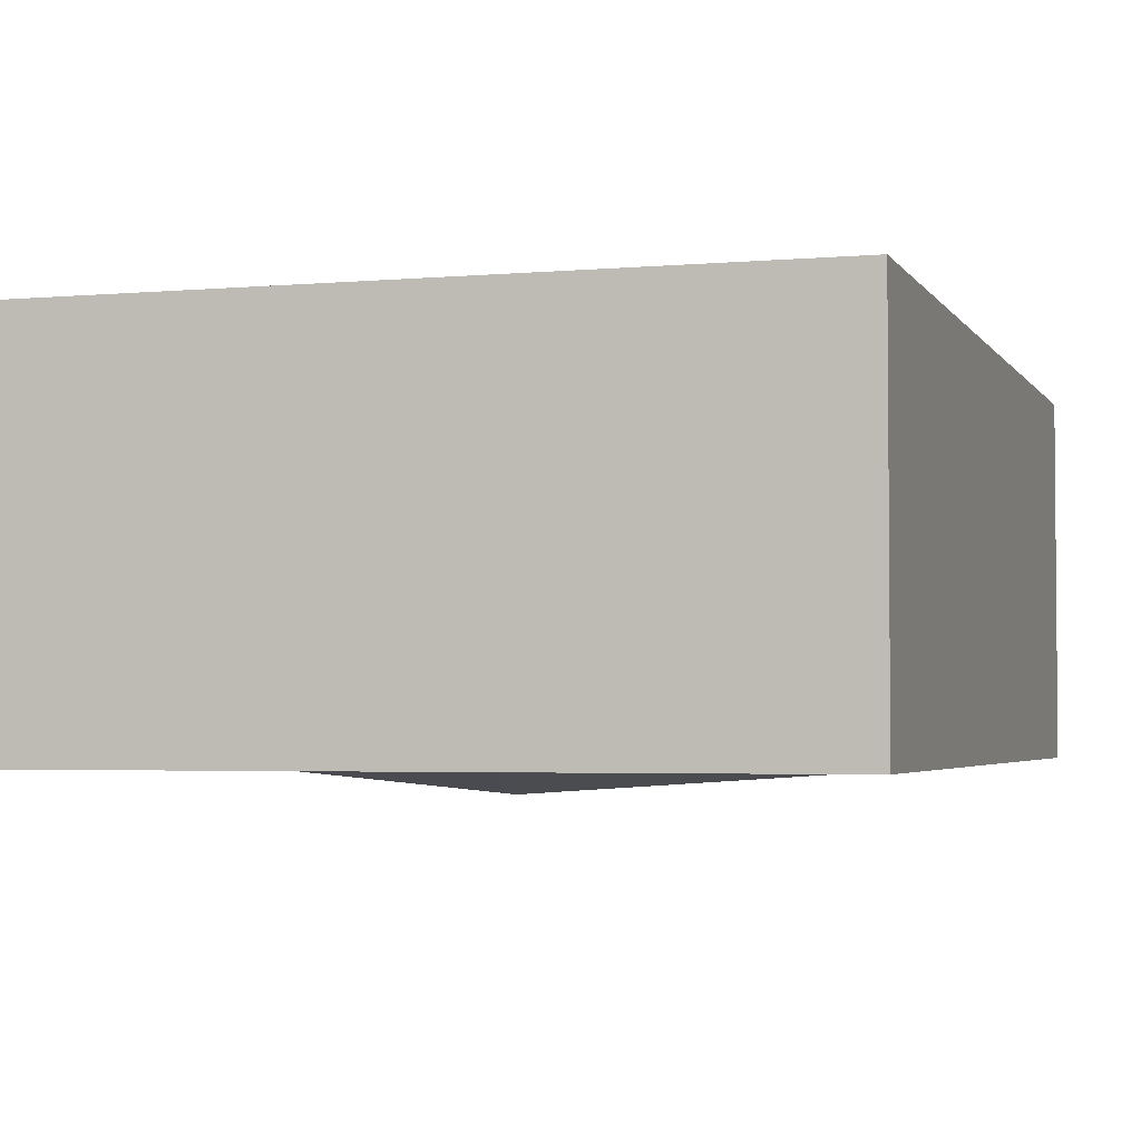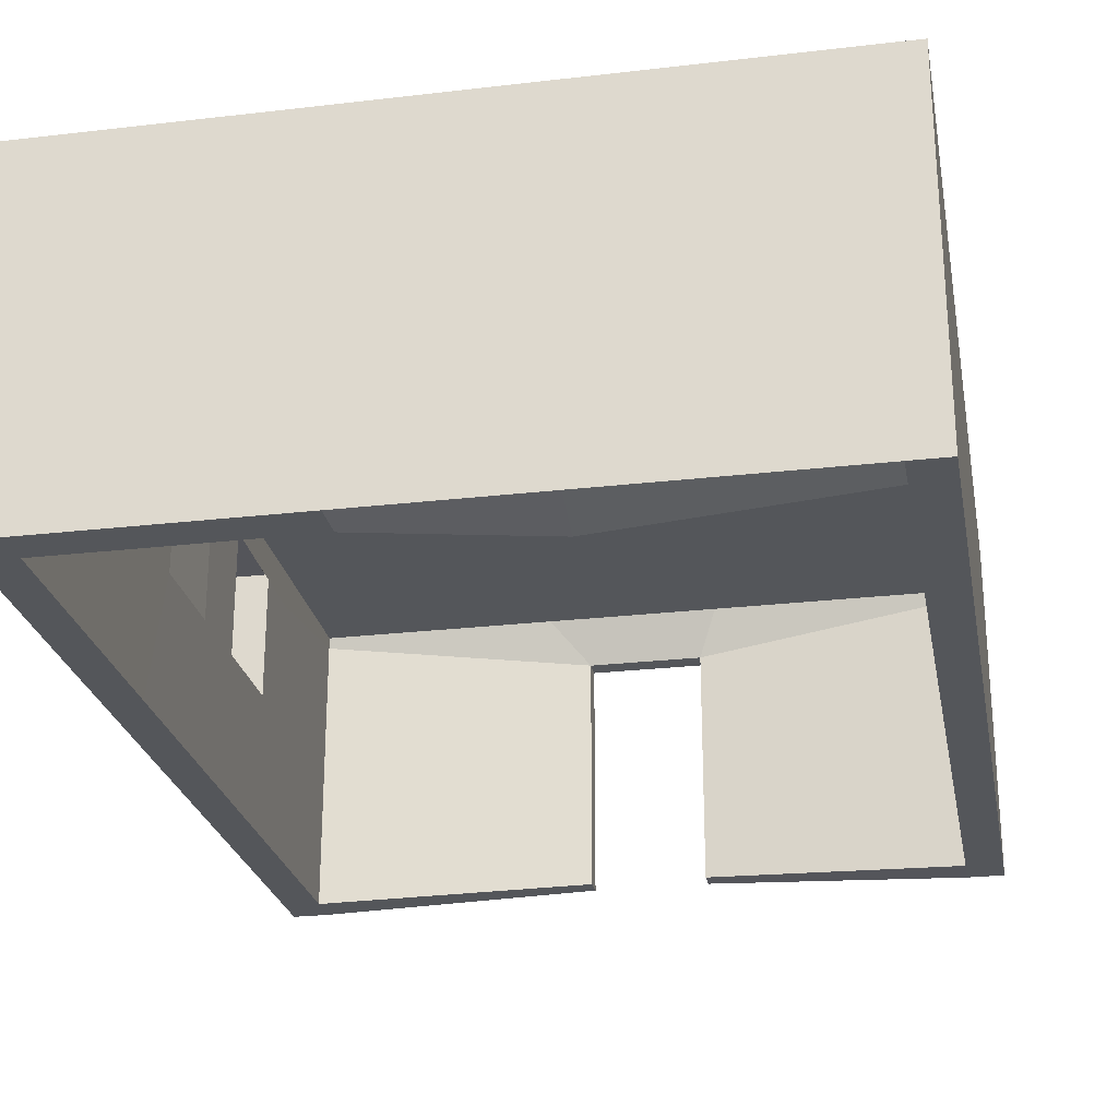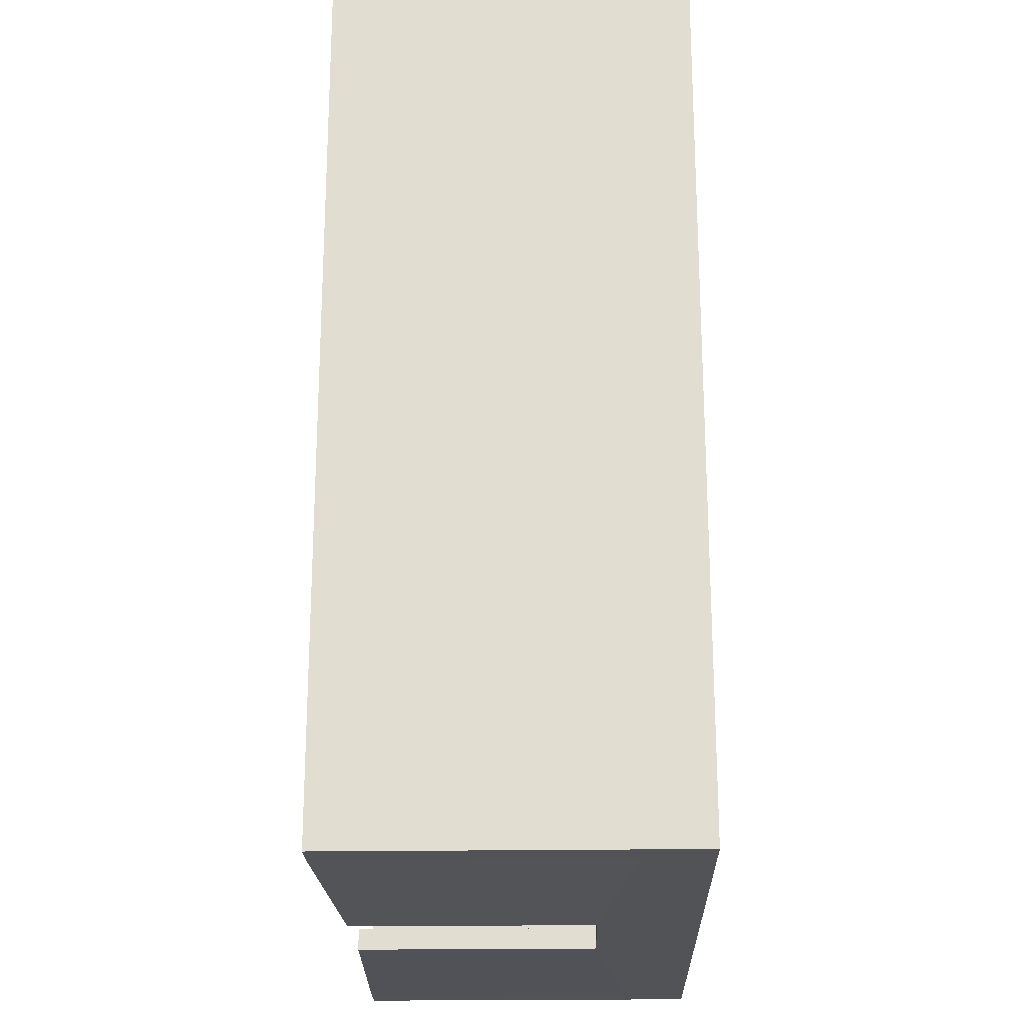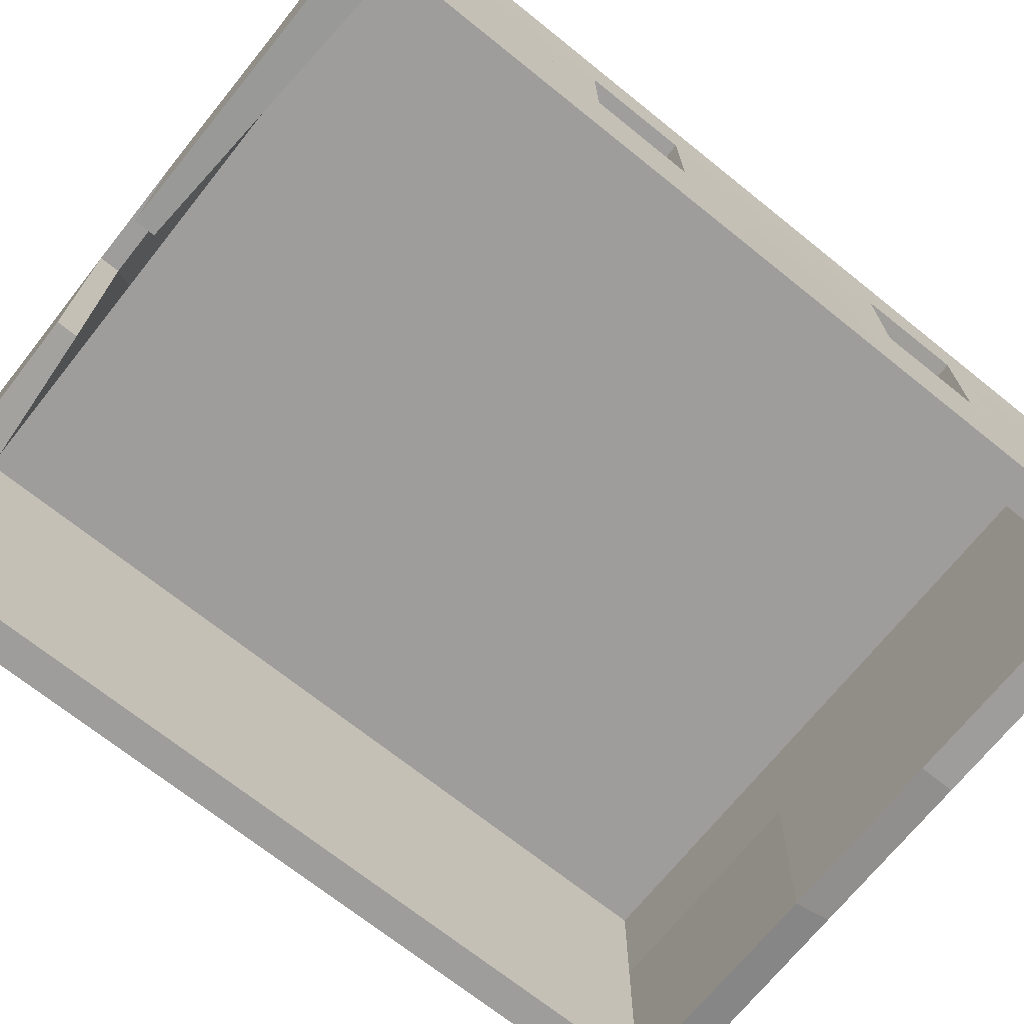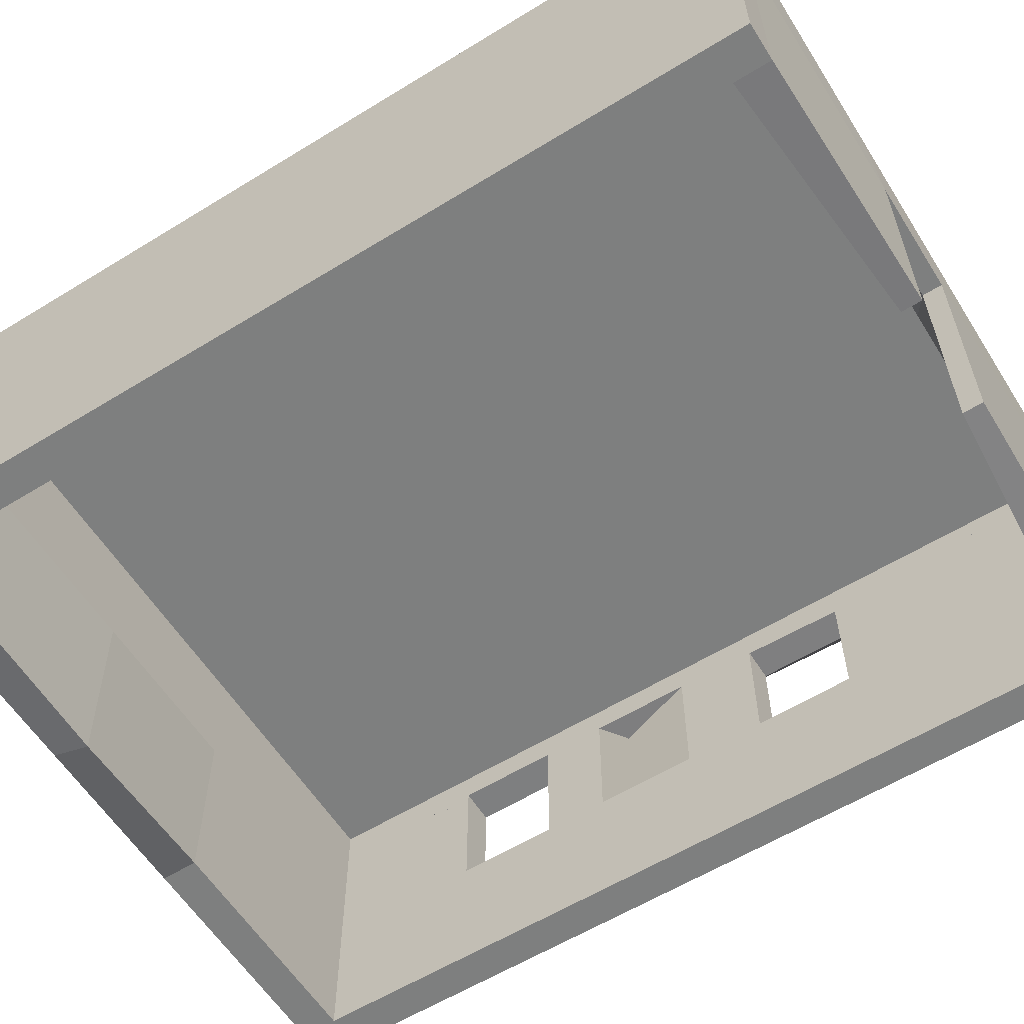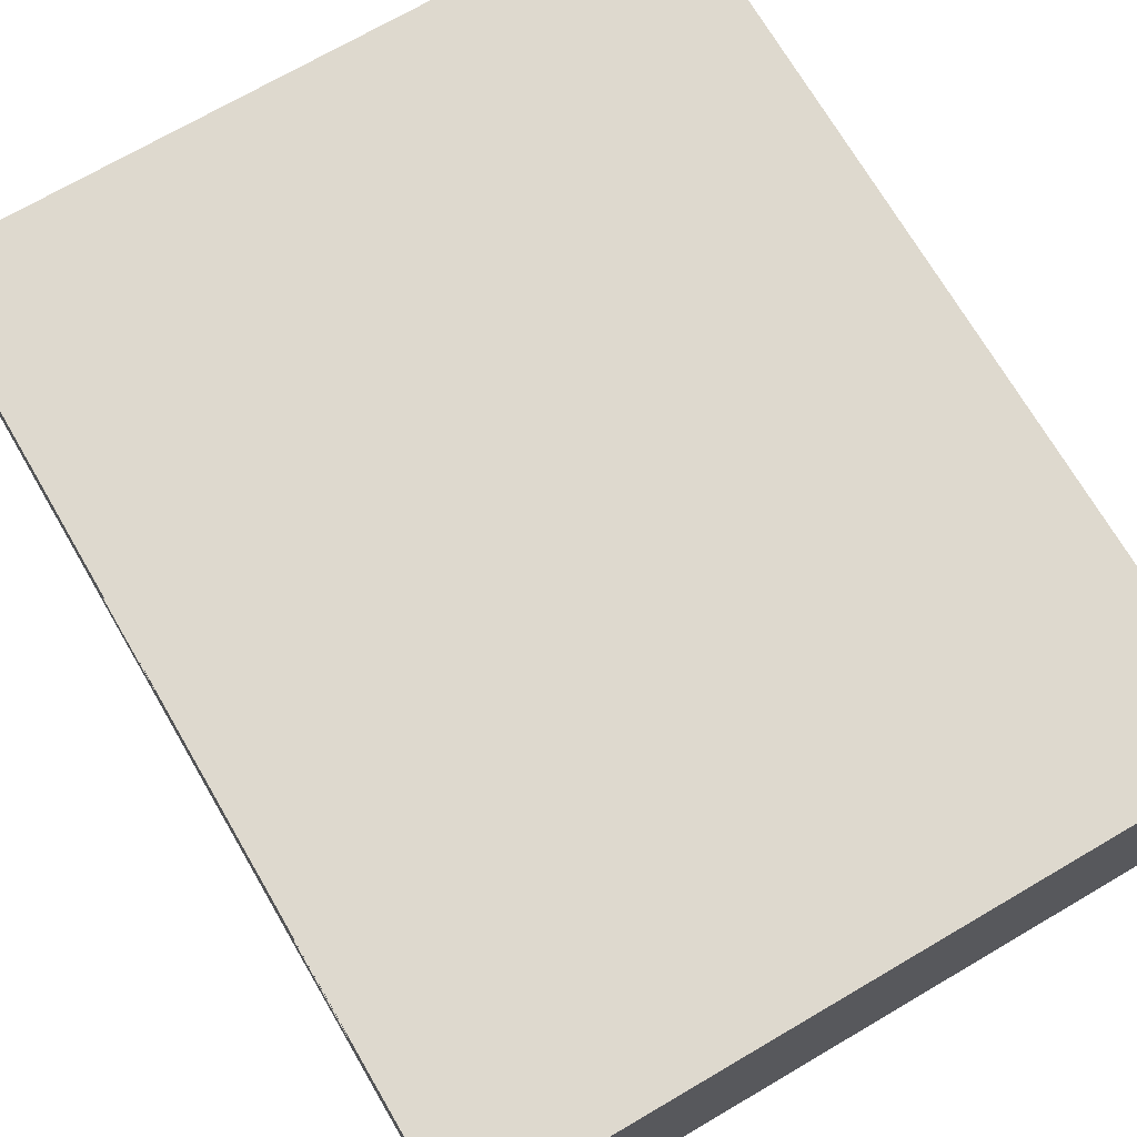
<metadata>
{"format":"obj","ext":"obj","renderer":"f3d","projection":"perspective","resolution":1024,"background":"white","views":[{"elev":-3.2,"azim":17.1,"up":"+Y"},{"elev":-25.4,"azim":10.6,"up":"+Y"},{"elev":-22.1,"azim":91.5,"up":"+Z"},{"elev":-70.6,"azim":-128.7,"up":"+Y"},{"elev":-59.6,"azim":122.2,"up":"+Y"},{"elev":71.5,"azim":-30.3,"up":"+Y"}]}
</metadata>
<code>
g  Mesh Mesh
v -3.631 1.572 -4.297
v -3.631 2.212 -4.297
v -3.631 2.212 -4.651
v -3.631 1.572 -4.651
v 3.094 1.572 -4.651
v 3.094 2.212 -4.651
v 3.448 2.212 -4.651
v 3.448 1.572 -4.651
v 3.448 1.572 3.843
v 3.448 2.212 3.843
v 3.448 2.212 4.197
v 3.448 1.572 4.197
v -3.277 1.572 4.197
v -3.277 2.212 4.197
v -3.631 2.212 4.197
v -3.631 1.572 4.197
v 3.094 -1.193 3.843
v 3.448 -1.193 3.843
v 3.448 -1.193 4.197
v 3.094 -1.193 4.197
v -3.277 2.212 3.843
v -3.631 2.212 3.843
v 3.094 2.212 3.843
v 3.094 2.212 4.197
v 0.758 -1.353 3.786
v 0.758 -1.193 4.197
v 3.094 1.572 4.197
v 0.5734 1.242 -4.68
v 0.758 2.212 -4.651
v -3.277 2.212 -4.651
v -3.277 1.572 -4.651
v -3.631 -1.193 3.843
v -3.277 -1.193 3.843
v -3.277 -1.193 4.197
v -3.631 -1.193 4.197
v -0.9408 2.212 3.843
v -0.9408 2.212 4.197
v -0.9408 1.572 4.197
v -0.9408 2.212 -4.651
v -3.277 2.212 -4.297
v -0.9408 2.212 -4.297
v -0.9408 2.212 1.1
v -3.277 2.212 1.1
v -3.631 -1.193 -4.651
v -3.277 -1.193 -4.651
v -3.277 -1.193 -4.297
v -3.631 -1.193 -4.297
v -3.631 -1.193 1.1
v -3.277 -1.193 1.1
v 0.5734 -1.094 -4.68
v 3.094 -1.193 -4.651
v 3.094 -1.193 -4.297
v 0.5734 -1.094 -4.48
v -0.9408 1.572 3.843
v -3.277 1.572 3.843
v -3.277 1.688 3.843
v -0.9408 1.688 3.843
v 3.094 2.212 -4.297
v 3.448 2.212 -4.297
v 3.448 2.212 1.1
v 3.094 2.212 1.1
v -3.631 2.212 1.1
v 3.448 -1.193 -4.651
v 3.448 -1.193 -4.297
v 3.094 -1.193 1.1
v 3.448 -1.193 1.1
v 3.448 1.572 -4.297
v 3.448 1.572 1.1
v -3.631 1.572 3.843
v -3.622 1.402 -0.3067
v -3.631 2.212 -0.6697
v -3.629 1.453 -3.499
v -3.627 1.334 -2.701
v -3.626 1.407 -2.094
v -3.624 1.4 -1.105
v 0.758 1.688 1.1
v 3.094 1.688 1.1
v 3.094 1.688 3.843
v 0.758 1.688 3.843
v -3.278 1.402 -0.3067
v -3.278 1.4 -1.105
v -3.277 1.407 -2.094
v -3.277 1.334 -2.701
v -3.277 1.453 -3.499
v -3.277 1.572 -4.297
v -3.277 1.688 -4.297
v -3.277 1.688 -0.6697
v 3.094 1.572 1.1
v 3.094 1.572 3.843
v 0.5734 1.242 -4.48
v 3.094 1.572 -4.297
v 3.094 1.688 -4.297
v 0.758 1.688 -4.297
v -0.5532 1.242 -4.48
v -0.9408 1.688 -4.297
v -3.277 1.688 1.1
v -0.9408 1.688 1.1
v 0.758 1.572 3.843
v -0.5532 -1.094 -4.68
v -0.5532 -1.094 -4.48
v 0.758 2.212 1.1
v 0.758 2.212 3.843
v 0.758 2.212 -4.297
v 0.758 1.572 4.197
v 0.758 2.212 4.197
v -0.5532 1.242 -4.68
v -0.9408 -1.193 3.843
v -0.9408 -1.193 4.197
v 3.094 0.6036 4.197
v 0.758 0.6036 4.197
v -3.277 0.6036 -4.651
v -0.5532 0.2873 -4.68
v -0.9408 0.6036 4.197
v -3.629 0.4873 -3.499
v -3.631 0.6036 -4.297
v -3.631 0.6036 4.197
v -3.631 0.6036 3.843
v 3.448 0.6036 1.1
v 3.448 0.6036 3.843
v 3.448 0.6036 -4.651
v 3.448 0.6036 -4.297
v -3.277 0.6036 4.197
v -3.631 0.6036 -4.651
v 0.5734 0.2873 -4.68
v 3.094 0.6036 -4.651
v 3.448 0.6036 4.197
v 0.5734 0.2873 -4.48
v 3.094 0.6036 3.843
v 0.758 0.6036 3.843
v -0.9408 0.6036 3.843
v -3.277 0.6036 -4.297
v -0.5532 0.2873 -4.48
v 3.094 0.6036 -4.297
v 3.094 0.6036 1.1
v -3.277 0.4873 -3.499
v -3.277 0.6036 3.843
v -3.278 0.1356 1.323
v -3.278 0.1403 0.6933
v -3.278 1.401 0.689
v -3.278 1.399 1.32
v 3.094 0.6036 -0.6697
v 3.094 1.572 -0.6697
v 3.448 0.6036 -0.6697
v 3.448 1.572 -0.6697
v -3.624 0.1356 1.323
v -3.624 1.4 1.323
v -3.622 1.402 0.6933
v -3.622 0.1403 0.6933
v -0.9408 1.688 -0.6697
v 0.758 1.688 -0.6697
v 3.094 2.212 -0.6697
v 0.758 2.212 -0.6697
v -0.9408 2.212 -0.6697
v 3.094 1.688 -0.6697
v -3.277 1.453 3.212
v -3.277 1.333 2.581
v -3.277 1.396 2.31
v -3.626 1.396 2.312
v -3.627 1.334 2.583
v -3.629 1.453 3.213
v 3.448 2.212 -0.6697
v 3.094 -1.193 -0.6697
v 3.448 -1.193 -0.6697
v -3.277 2.212 -0.6697
v -3.631 -1.193 -0.6697
v -3.277 -1.193 -0.6697
v -3.622 0.1403 -0.3067
v -3.278 0.1403 -0.3067
v -3.629 0.4873 3.213
v -3.627 0.371 2.583
v -3.626 0.1289 2.312
v -3.277 0.1289 2.312
v -3.277 0.371 2.583
v -3.277 0.4873 3.213
v -3.277 0.371 -2.701
v -3.277 0.1496 -2.094
v -3.278 0.145 -1.105
v -3.624 0.145 -1.105
v -3.626 0.1496 -2.094
v -3.627 0.371 -2.701
f 1 2 3 4
f 5 6 7 8
f 9 10 11 12
f 13 14 15 16
f 17 18 19 20
f 21 22 15 14
f 10 23 24 11
f 25 17 20 26
f 12 11 24 27
f 28 29 6 5
f 4 3 30 31
f 32 33 34 35
f 36 21 14 37
f 38 37 14 13
f 39 30 40 41
f 42 43 21 36
f 44 45 46 47
f 48 49 33 32
f 50 51 52 53
f 54 55 56 57
f 7 6 58 59
f 60 61 23 10
f 30 3 2 40
f 43 62 22 21
f 51 63 64 52
f 65 66 18 17
f 8 7 59 67
f 68 60 10 9
f 16 15 22 69
f 70 71 2 1 72 73 74 75
f 76 77 78 79
f 80 81 82 83 84 85 86 87
f 88 89 78 77
f 90 91 92 93
f 85 94 95 86
f 96 97 57 56
f 98 54 57 79
f 45 99 100 46
f 101 42 36 102
f 29 39 41 103
f 104 105 37 38
f 102 36 37 105
f 31 30 39 106
f 33 107 108 34
f 23 102 105 24
f 27 24 105 104
f 6 29 103 58
f 61 101 102 23
f 89 98 79 78
f 94 90 93 95
f 97 76 79 57
f 106 39 29 28
f 107 25 26 108
f 94 106 28 90
f 109 27 104 110
f 111 31 106 112
f 110 104 38 113
f 114 72 1 115
f 116 16 69 117
f 118 68 9 119
f 120 8 67 121
f 113 38 13 122
f 123 4 31 111
f 124 28 5 125
f 126 12 27 109
f 122 13 16 116
f 119 9 12 126
f 125 5 8 120
f 115 1 4 123
f 127 124 50 53
f 128 129 98 89
f 129 130 54 98
f 131 132 94 85
f 127 133 91 90
f 134 128 89 88
f 135 131 85 84
f 130 136 55 54
f 132 100 99 112
f 137 138 139 140
f 141 134 88 142
f 143 144 68 118
f 145 146 147 148
f 149 150 76 97
f 151 152 101 61
f 152 153 42 101
f 87 149 97 96
f 142 88 77 154
f 55 155 156 157 140 139 96 56
f 150 154 77 76
f 69 22 62 147 146 158 159 160
f 144 161 60 68
f 162 163 66 65
f 164 71 62 43
f 161 151 61 60
f 165 166 49 48
f 153 164 43 42
f 41 40 164 153
f 47 46 166 165
f 59 58 151 161
f 40 2 71 164
f 52 64 163 162
f 67 59 161 144
f 93 92 154 150
f 91 142 154 92
f 86 95 149 87
f 103 41 153 152
f 58 103 152 151
f 95 93 150 149
f 121 67 144 143
f 133 141 142 91
f 139 80 87 96
f 147 62 71 70
f 48 148 167 165
f 49 166 168 138
f 52 162 141 133
f 64 121 143 163
f 32 117 169 170 171 145 148 48
f 163 143 118 66
f 162 65 134 141
f 33 49 138 137 172 173 174 136
f 94 132 112 106
f 107 33 136 130
f 166 46 131 135 175 176 177 168
f 65 17 128 134
f 53 52 133 127
f 46 100 132 131
f 25 107 130 129
f 17 25 129 128
f 90 28 124 127
f 47 115 123 44
f 51 125 120 63
f 18 119 126 19
f 34 122 116 35
f 19 126 109 20
f 50 124 125 51
f 44 123 111 45
f 108 113 122 34
f 63 120 121 64
f 66 118 119 18
f 35 116 117 32
f 165 167 178 179 180 114 115 47
f 26 110 113 108
f 45 111 112 99
f 20 109 110 26
f 148 138 168 167
f 168 80 70 167
f 147 70 80 139
f 138 148 147 139
f 168 177 81 80
f 176 175 83 82
f 175 135 84 83
f 167 70 75 178
f 179 74 73 180
f 180 73 72 114
f 70 147 148 167
f 168 138 139 147 80
f 117 69 160 169
f 169 160 159 170
f 170 159 158 171
f 136 174 155 55
f 174 173 156 155
f 173 172 157 156
f 85 1 72 84
f 84 72 73 83
f 83 73 74 82
f 82 74 75 81
f 75 70 80 81
f 140 146 147 139
f 157 158 146 140
f 159 156 157 158
f 160 155 156 159
f 69 55 155 160
f 145 137 138 148
f 172 171 145 137
f 173 170 171 172
f 174 169 170 173
f 136 117 169 174
f 177 168 167 178
f 179 176 177 178
f 180 175 176 179
f 114 135 175 180
f 131 115 114 135
f 146 140 137 145
f 157 158 171 172
f 178 177 81 75
f 179 176 82 74

</code>
